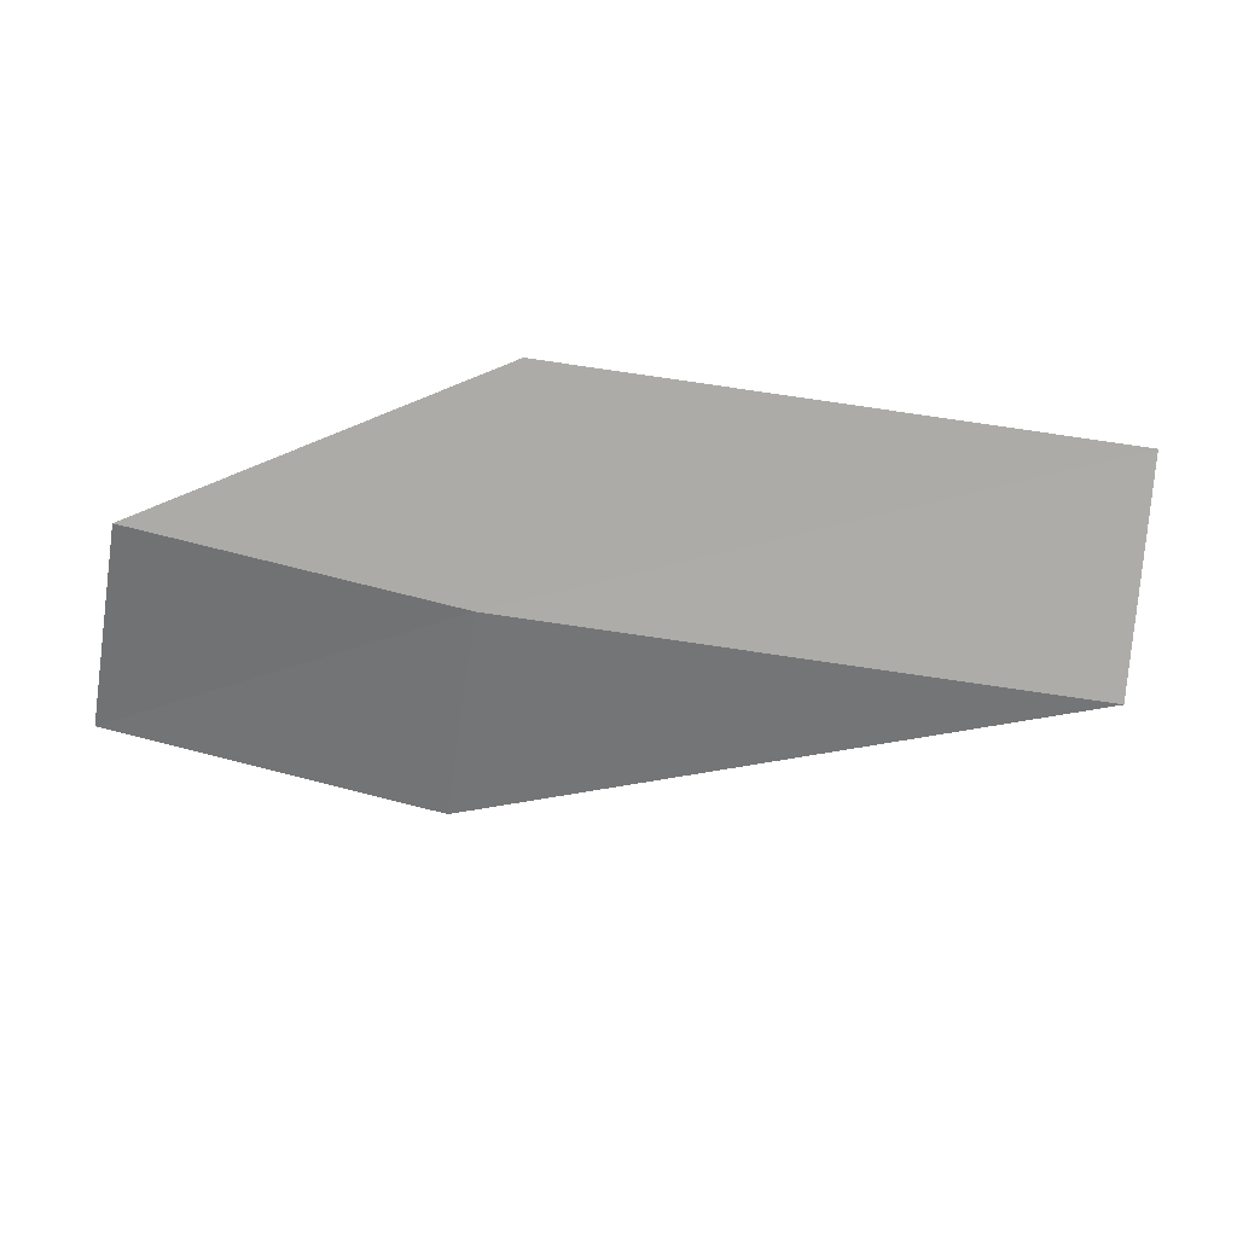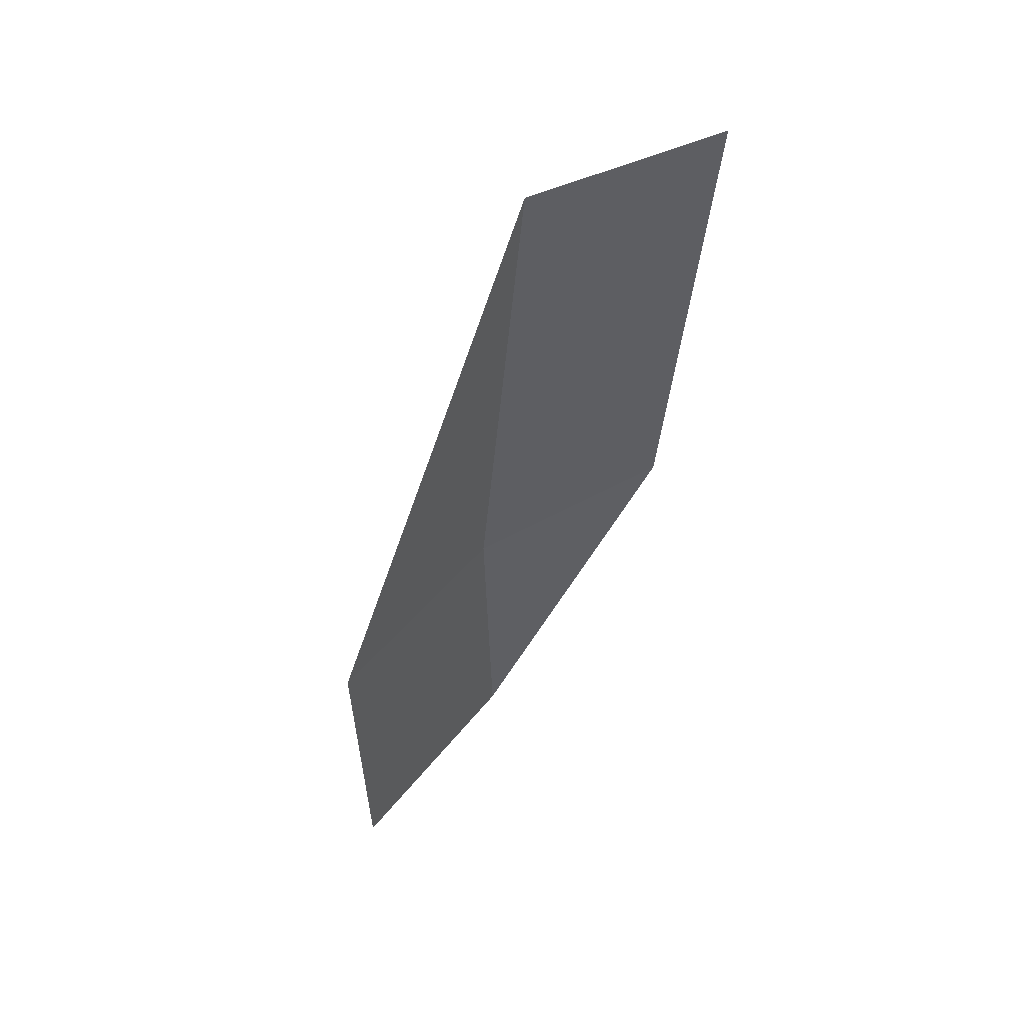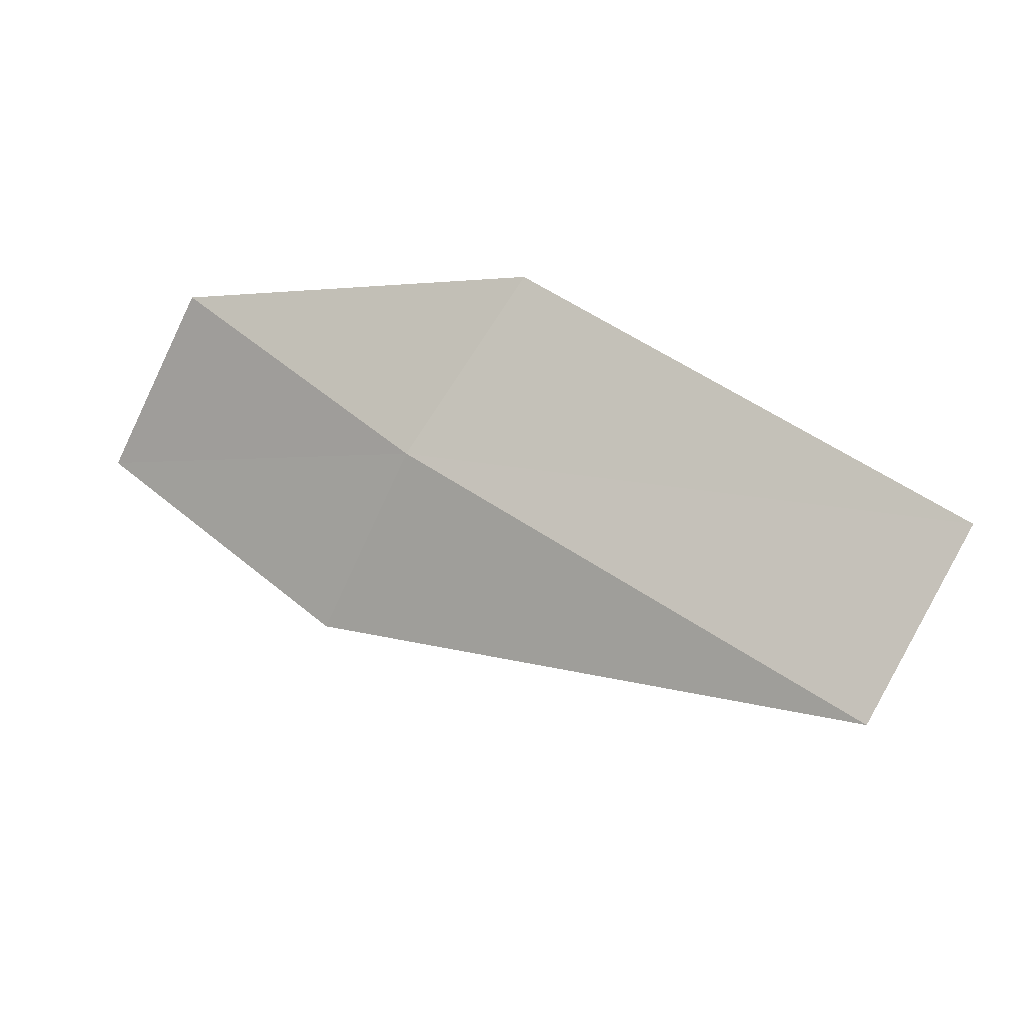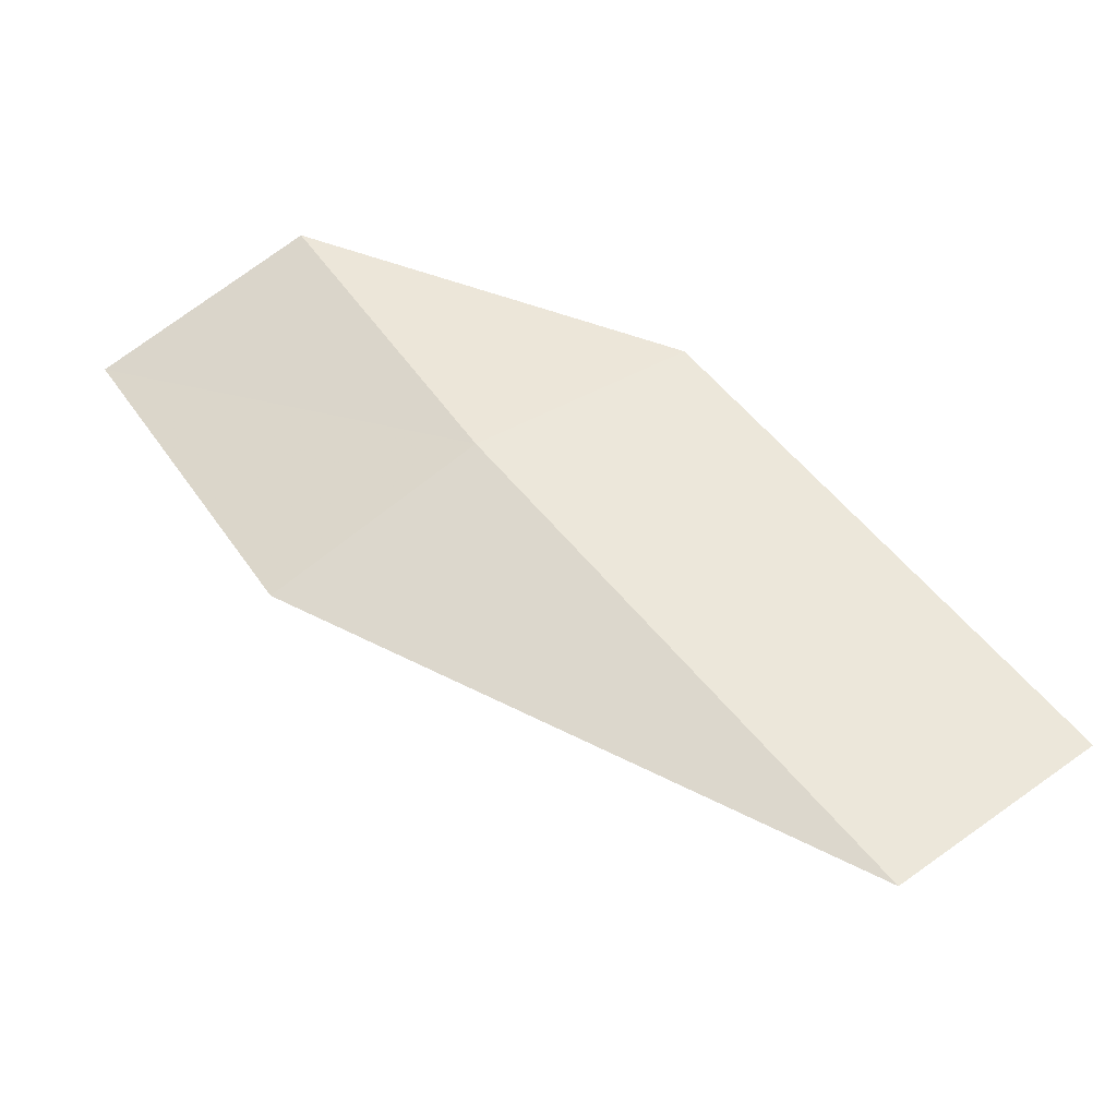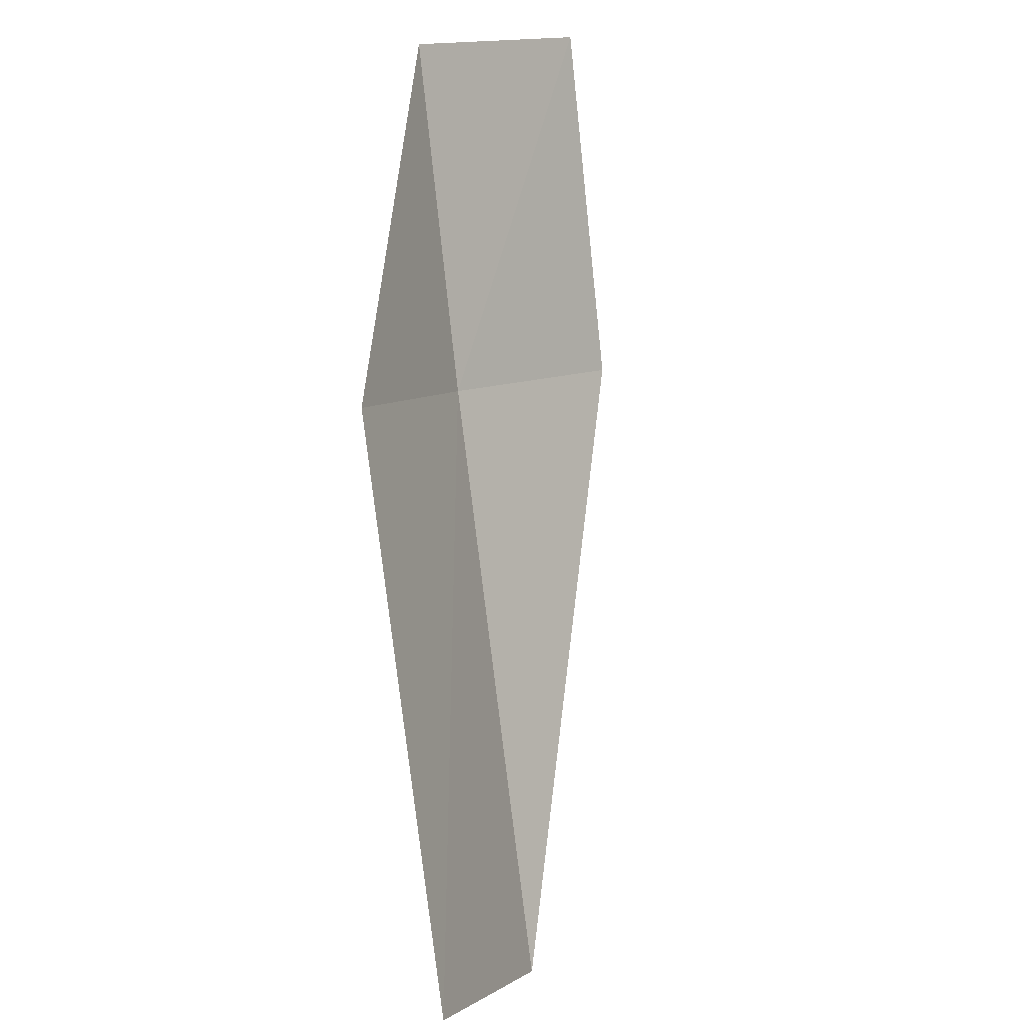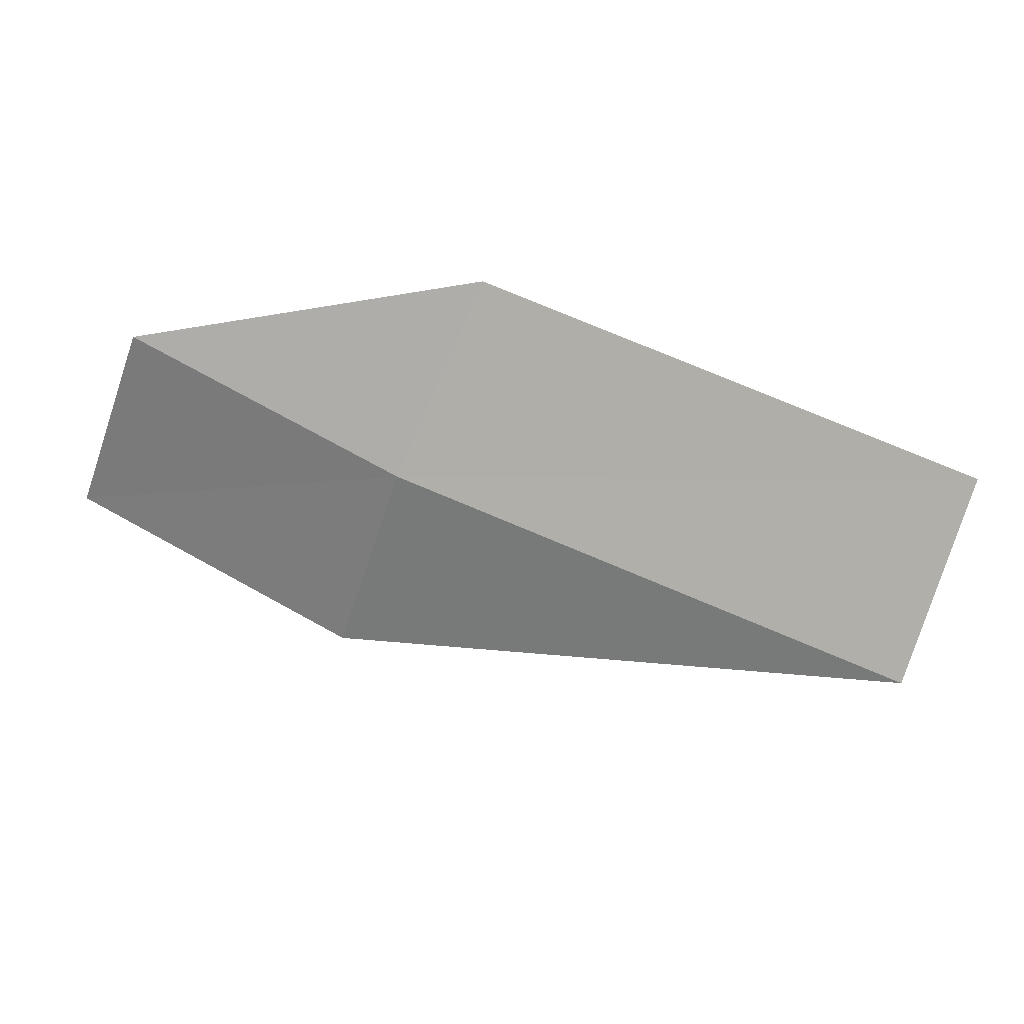
<metadata>
{"format":"obj","ext":"obj","renderer":"f3d","projection":"perspective","resolution":1024,"background":"white","views":[{"elev":72.8,"azim":-39.9,"up":"+Z"},{"elev":-34.5,"azim":37.0,"up":"+Z"},{"elev":56.0,"azim":-12.9,"up":"+Z"},{"elev":-58.8,"azim":-26.2,"up":"+Y"},{"elev":40.9,"azim":78.2,"up":"+Y"},{"elev":70.8,"azim":-25.0,"up":"+Z"}]}
</metadata>
<code>
v -7.228 -4.727 26.26
v -7.526 -4.312 26.26
v -6.988 -4.545 26.44
v -7.714 -4.433 25.99
v -7.406 -4.862 26
v -6.652 -5.38 26.27
v -6.44 -5.171 26.44
f 1 2 4
f 1 4 5
f 1 5 6
f 1 6 7
f 1 7 3
f 1 3 2

</code>
